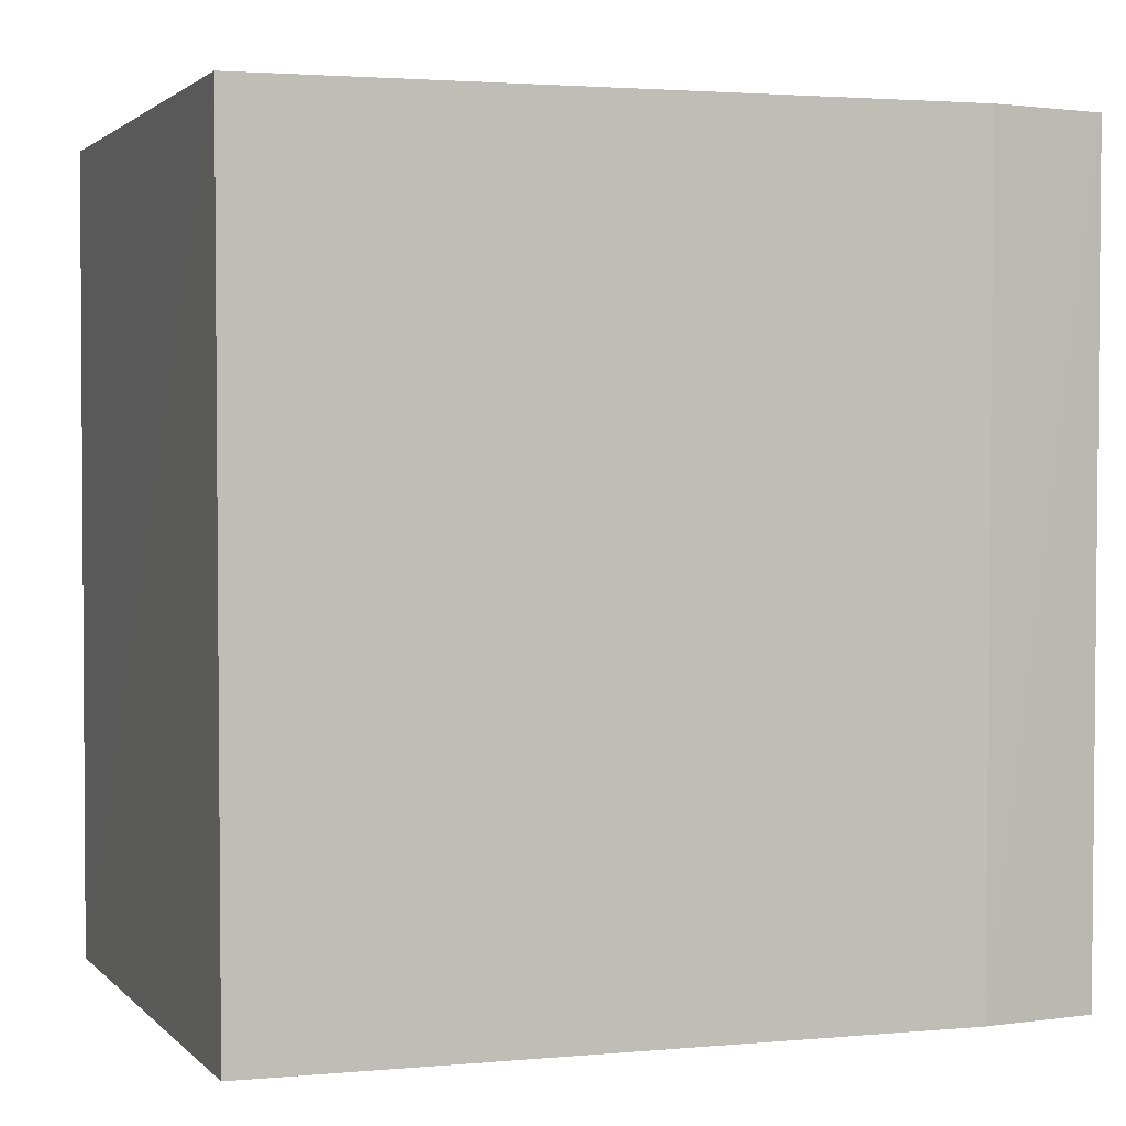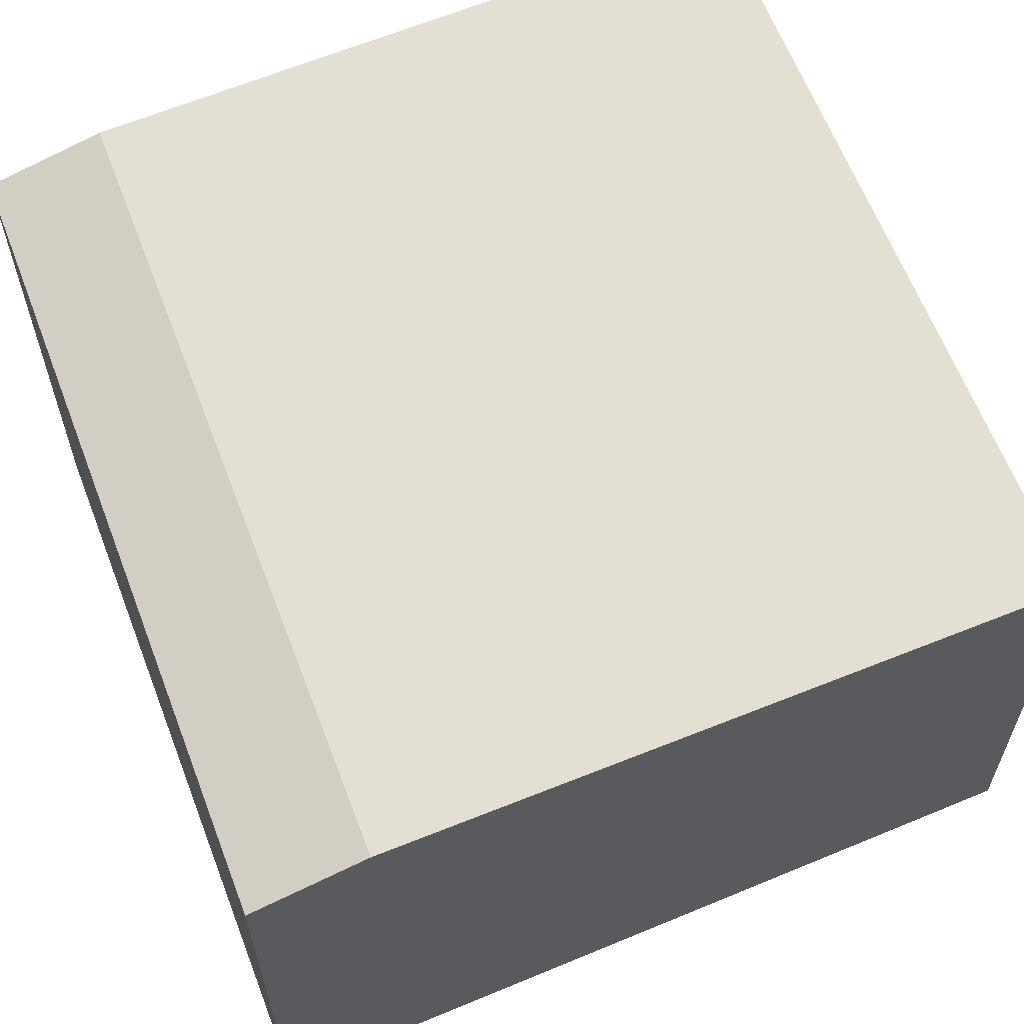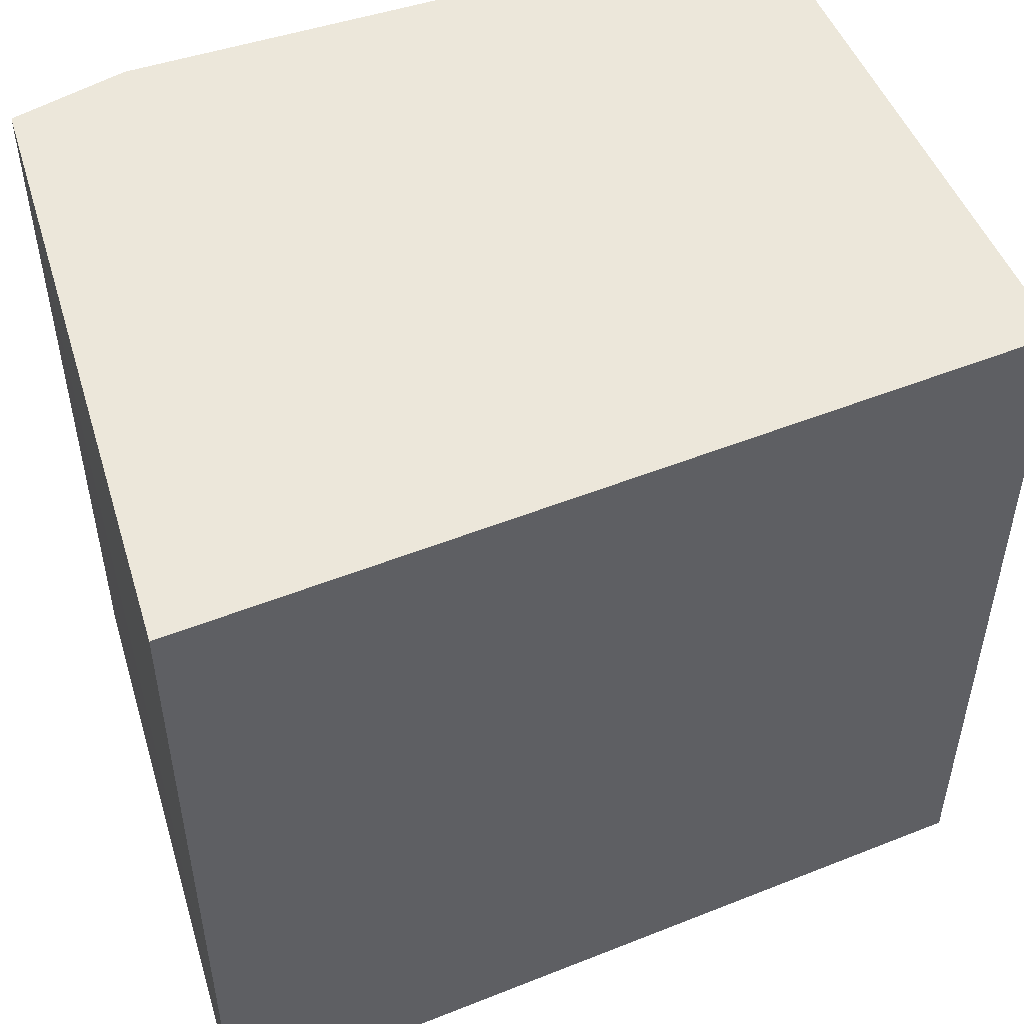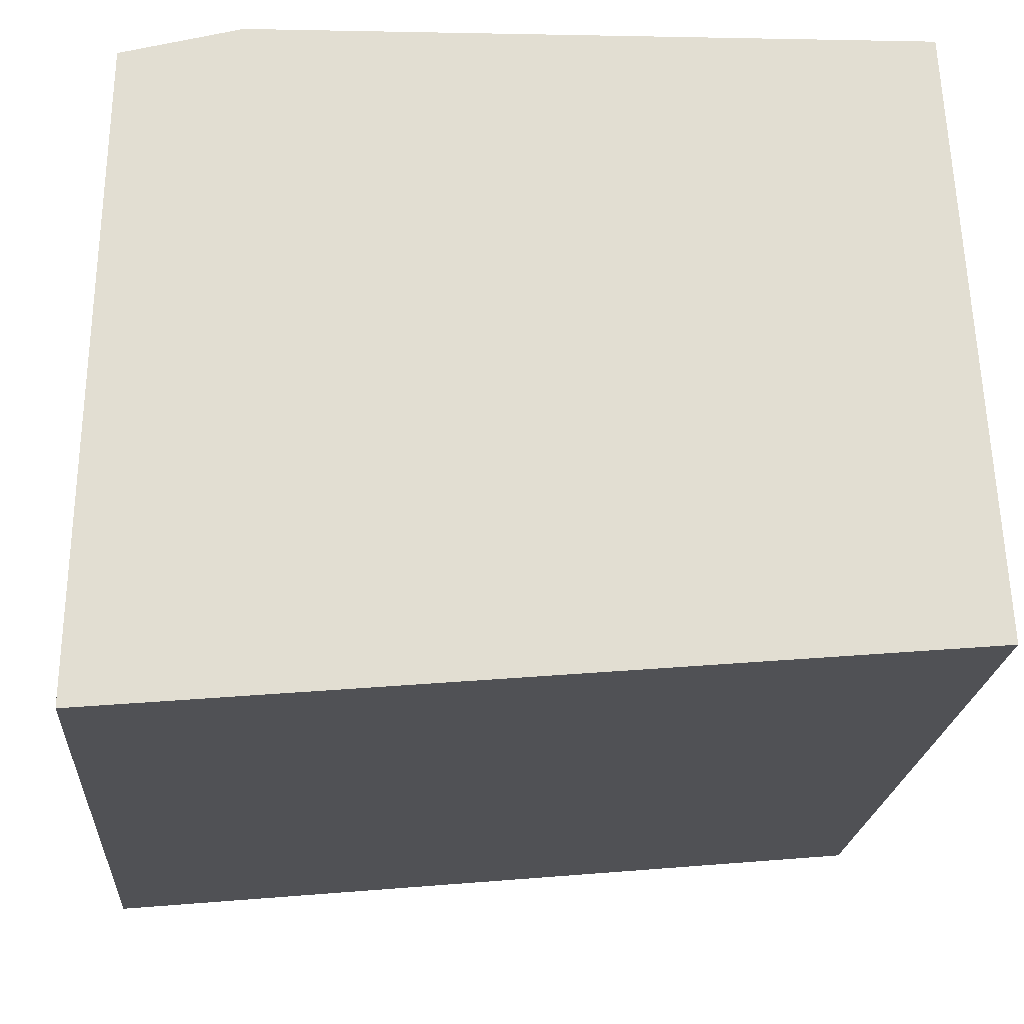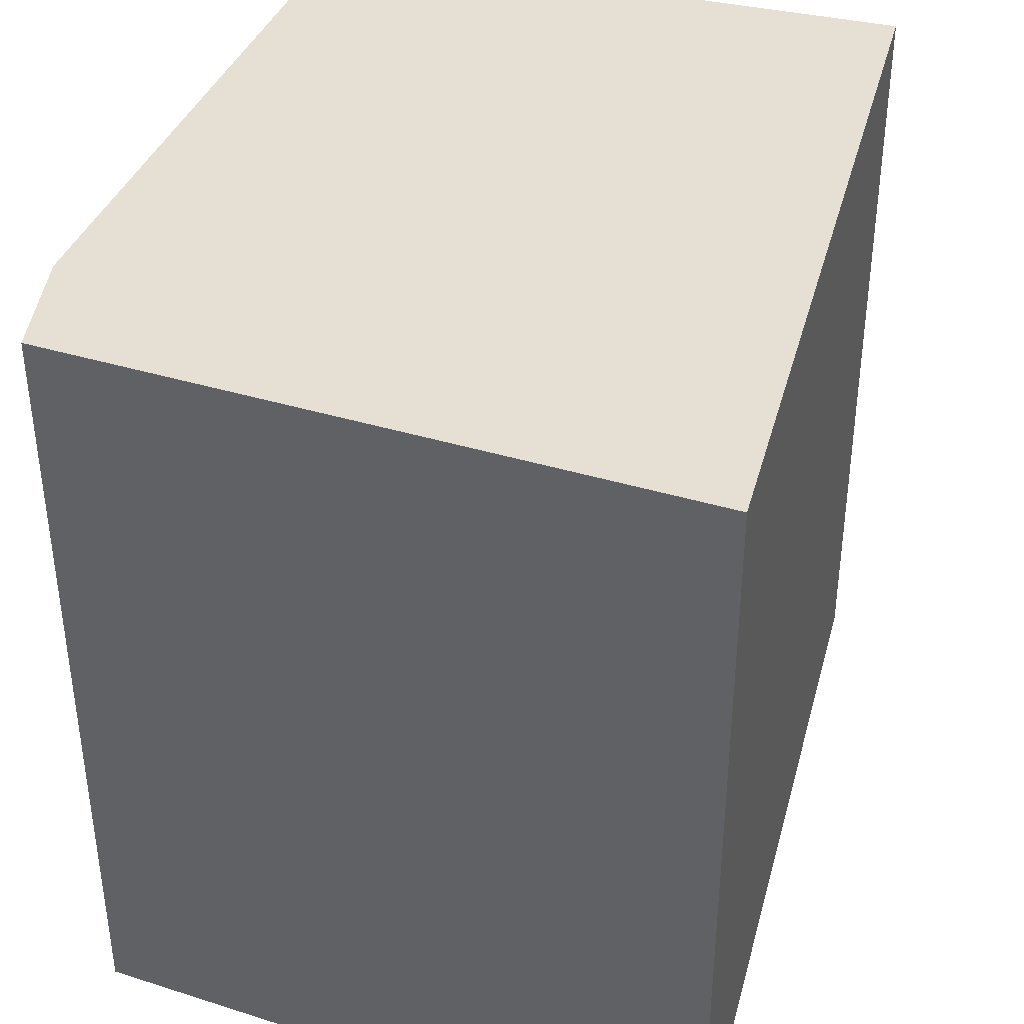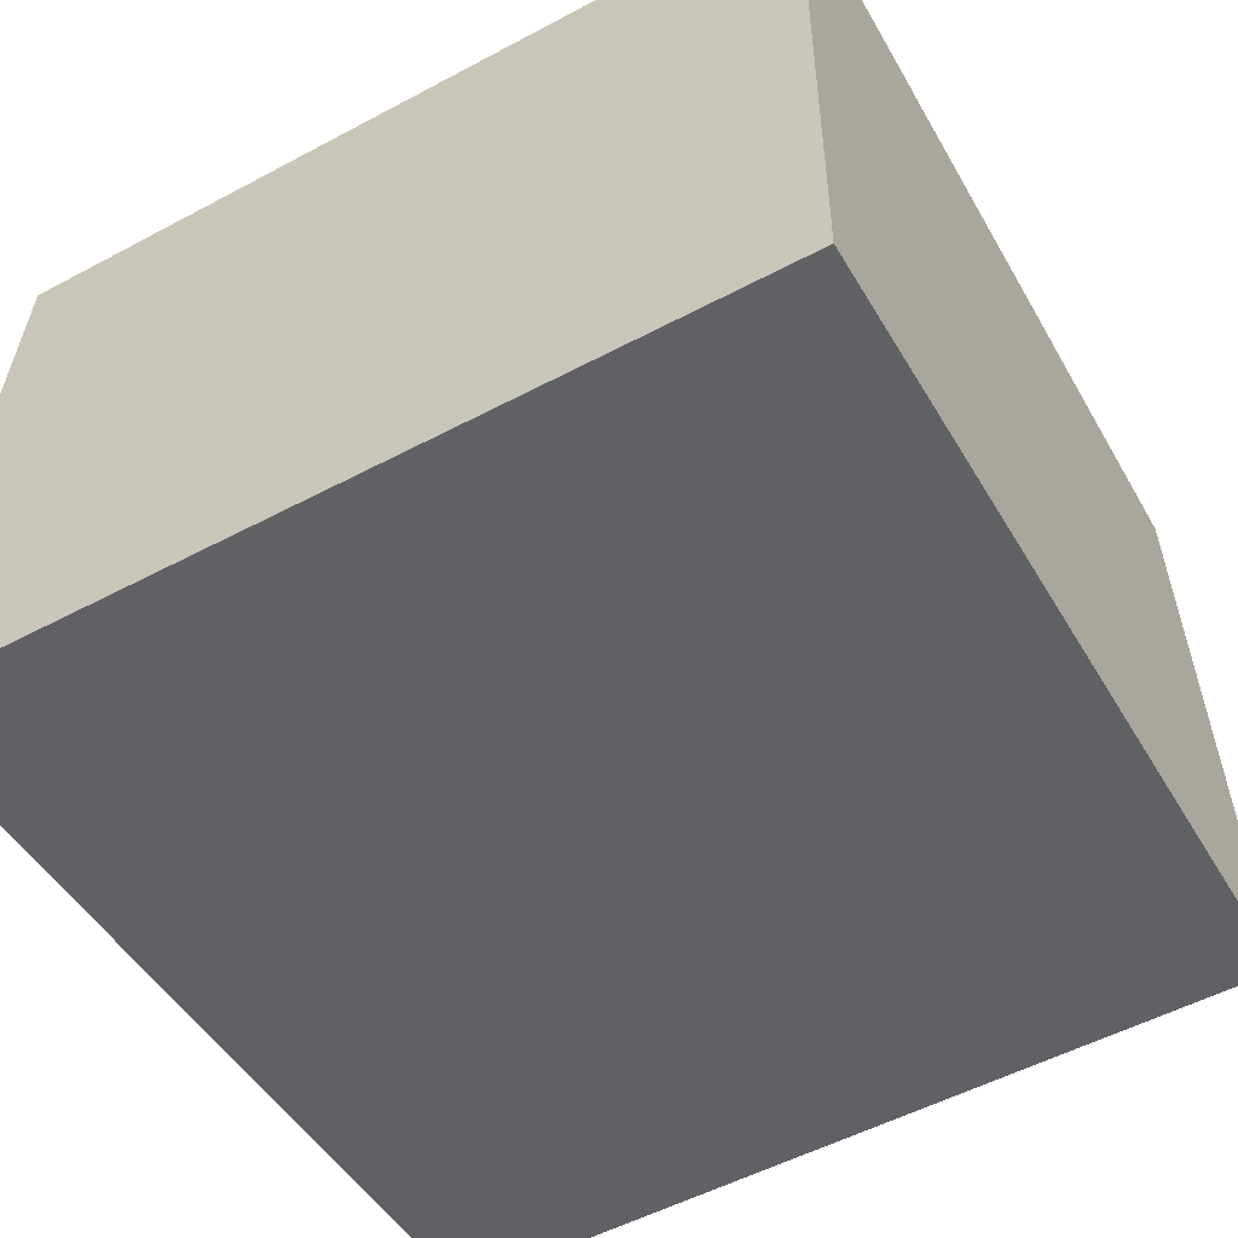
<metadata>
{"format":"obj","ext":"obj","renderer":"f3d","projection":"perspective","resolution":1024,"background":"white","views":[{"elev":2.3,"azim":-16.2,"up":"+Y"},{"elev":65.4,"azim":158.7,"up":"+Z"},{"elev":50.8,"azim":161.8,"up":"+Y"},{"elev":-21.3,"azim":175.7,"up":"+Z"},{"elev":38.1,"azim":110.0,"up":"+Y"},{"elev":-54.3,"azim":119.3,"up":"+Z"}]}
</metadata>
<code>
v 0.003849 -4.848e-05 0.0164
v 0.005036 -0.008213 0.01605
v 0.005205 -4.848e-05 0.009447
v -0.003396 -4.848e-05 0.01024
v -0.003015 -0.008199 0.01656
v 0.005056 -4.848e-05 0.01607
v 0.003825 -0.008183 0.01639
v -0.003033 -4.848e-05 0.01658
v 0.005205 -0.008287 0.009447
v -0.003396 -0.008287 0.01024
f 7 5 2
f 7 6 1
f 7 2 6
f 8 1 6
f 8 6 3
f 8 3 4
f 8 7 1
f 8 5 7
f 9 6 2
f 9 3 6
f 10 8 4
f 10 5 8
f 10 4 3
f 10 3 9
f 10 9 2
f 10 2 5

</code>
